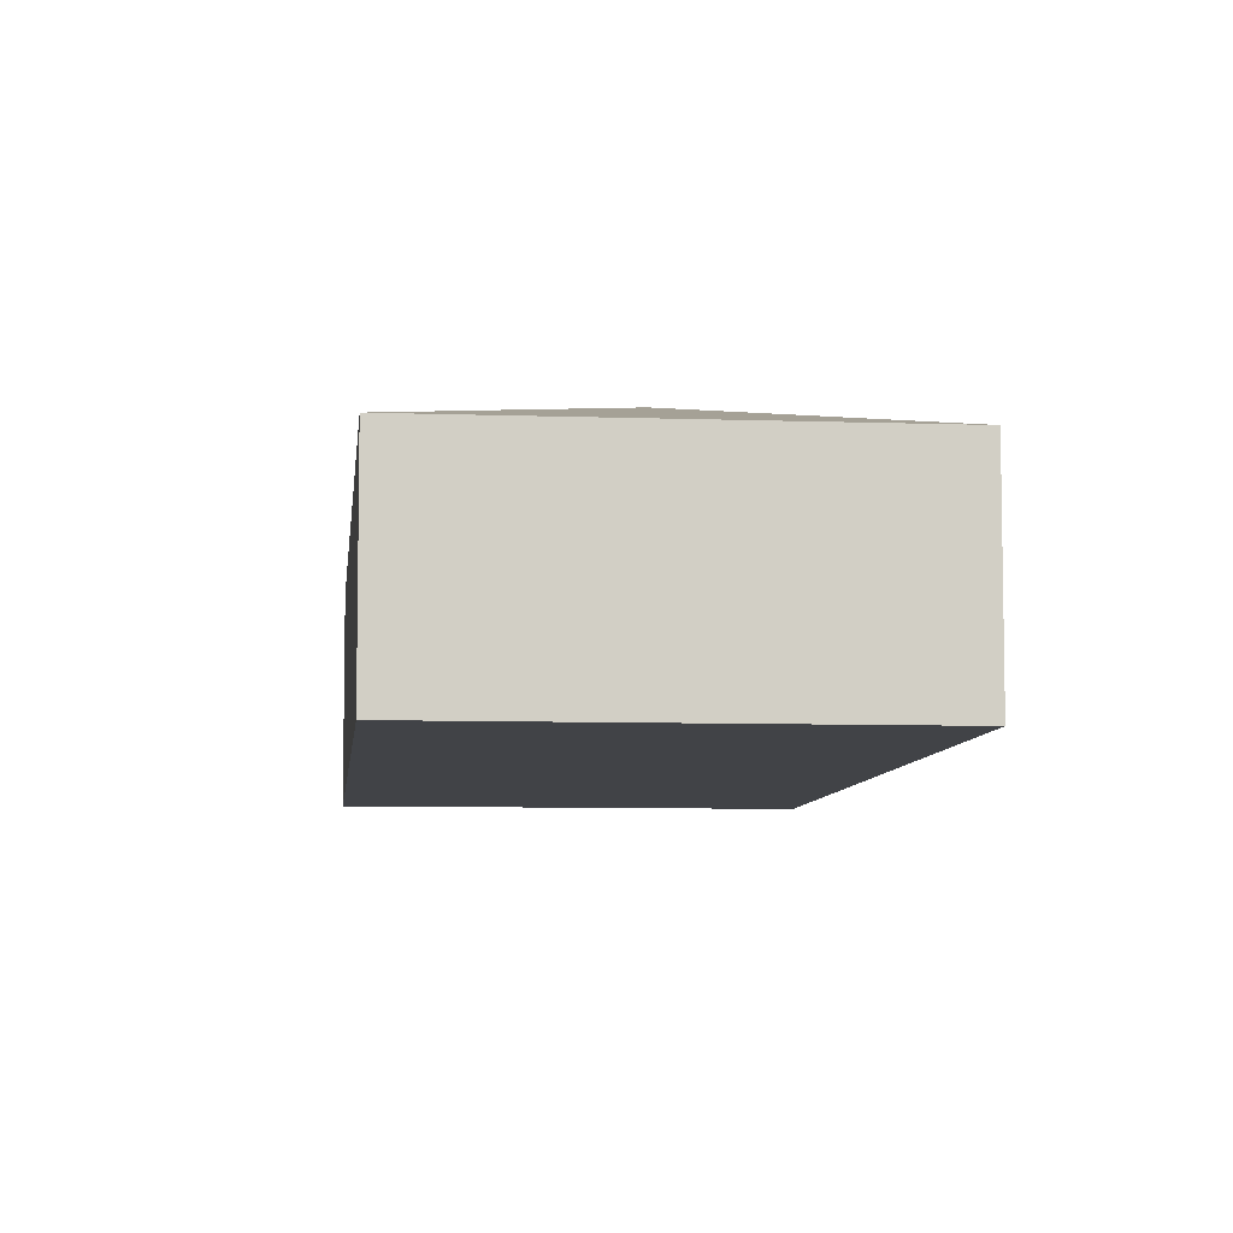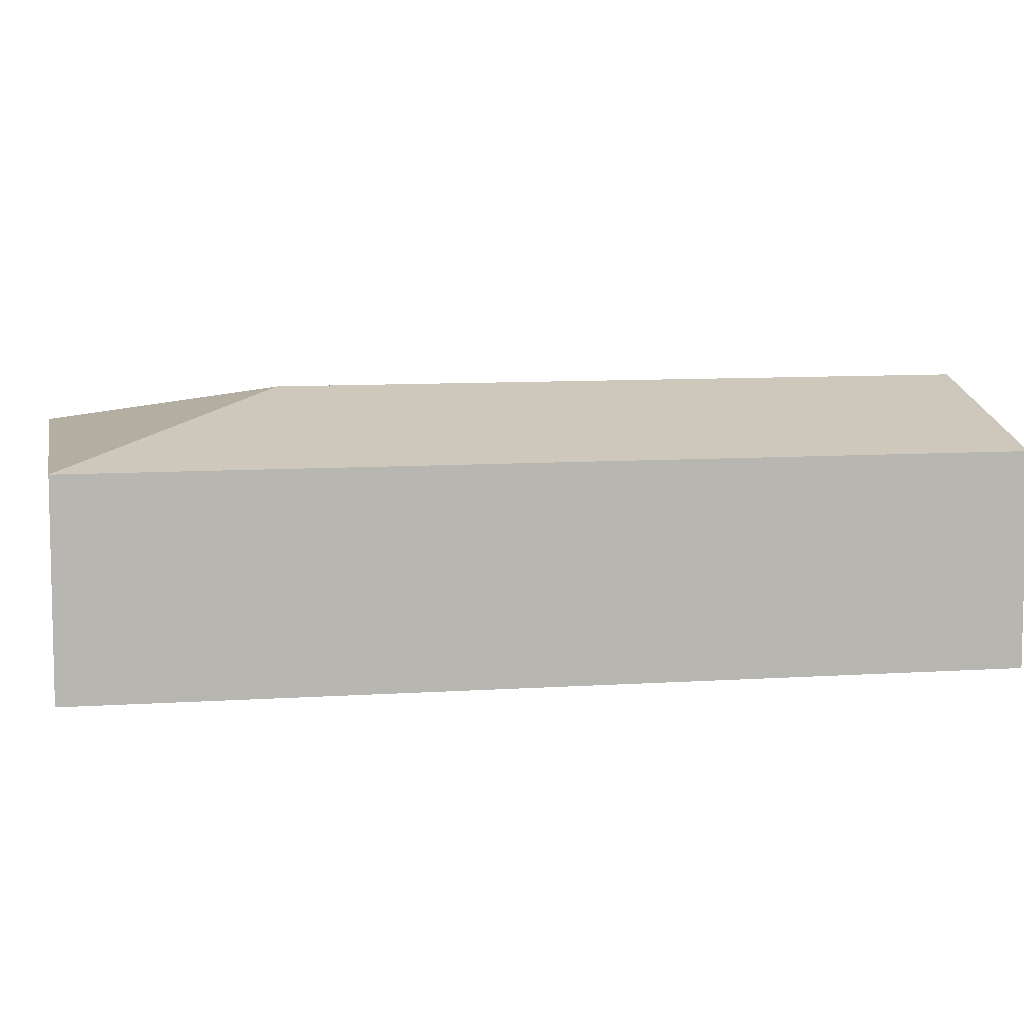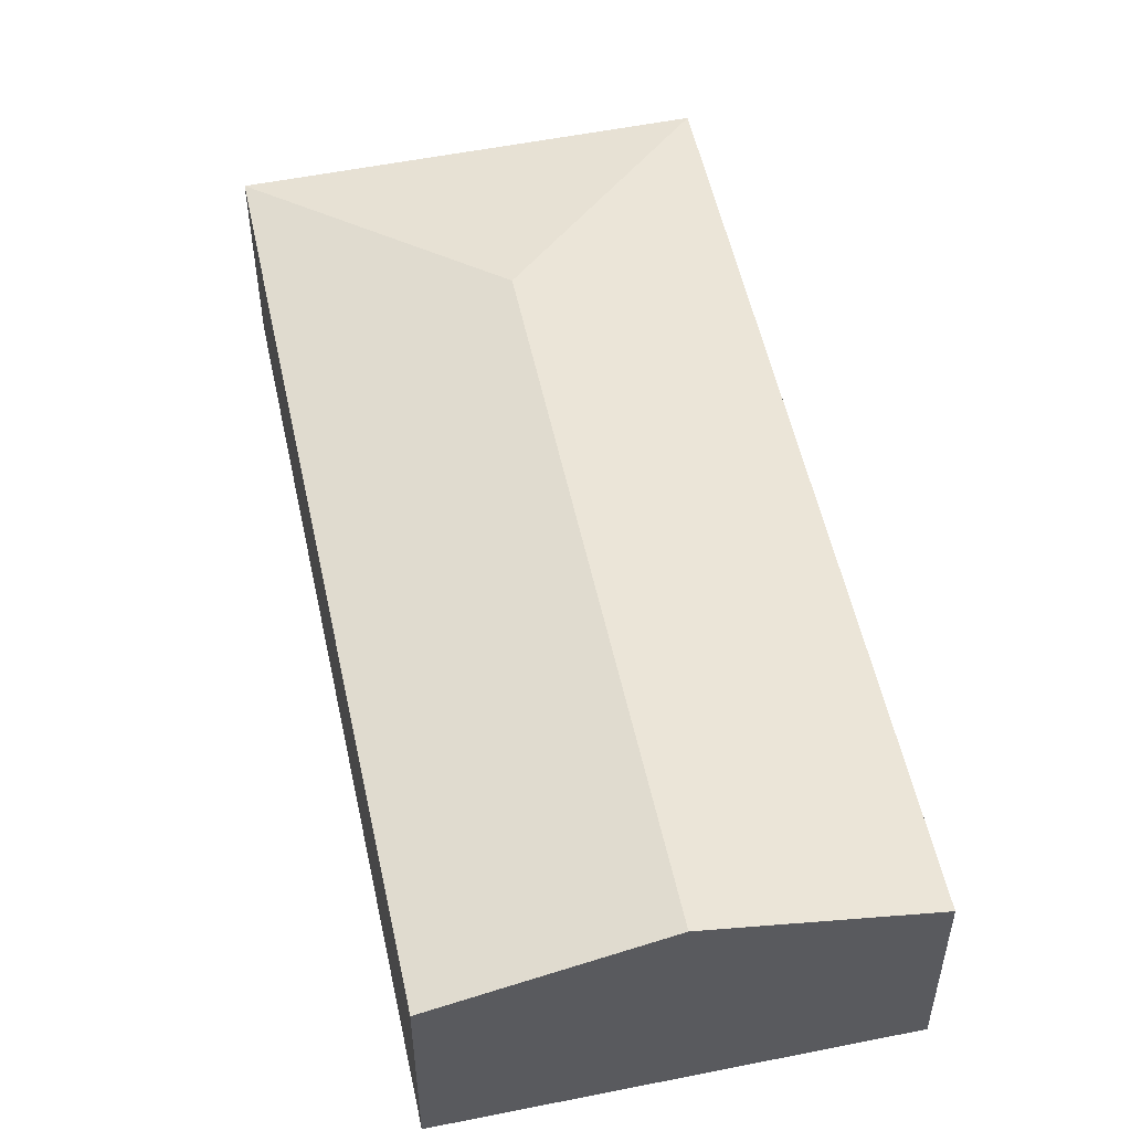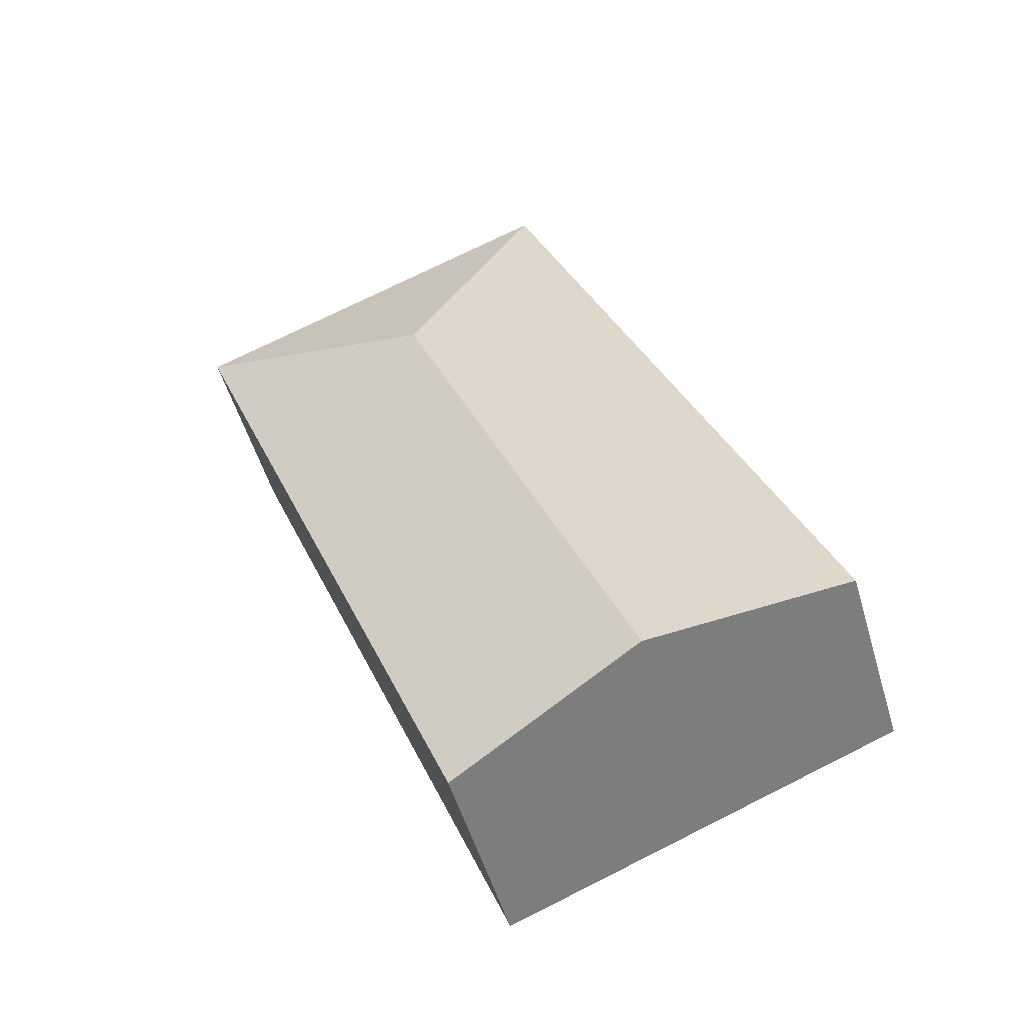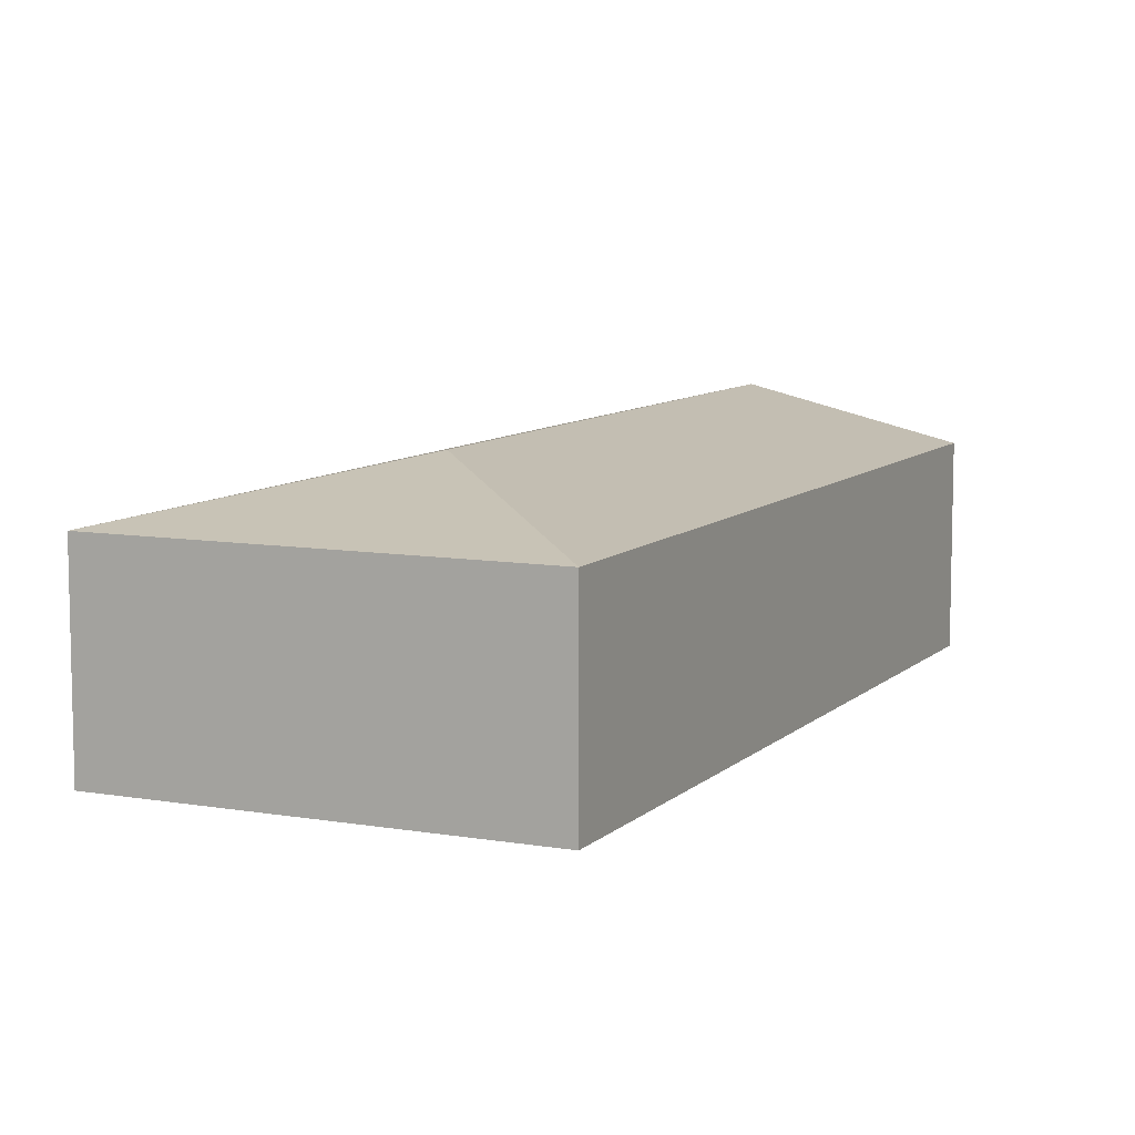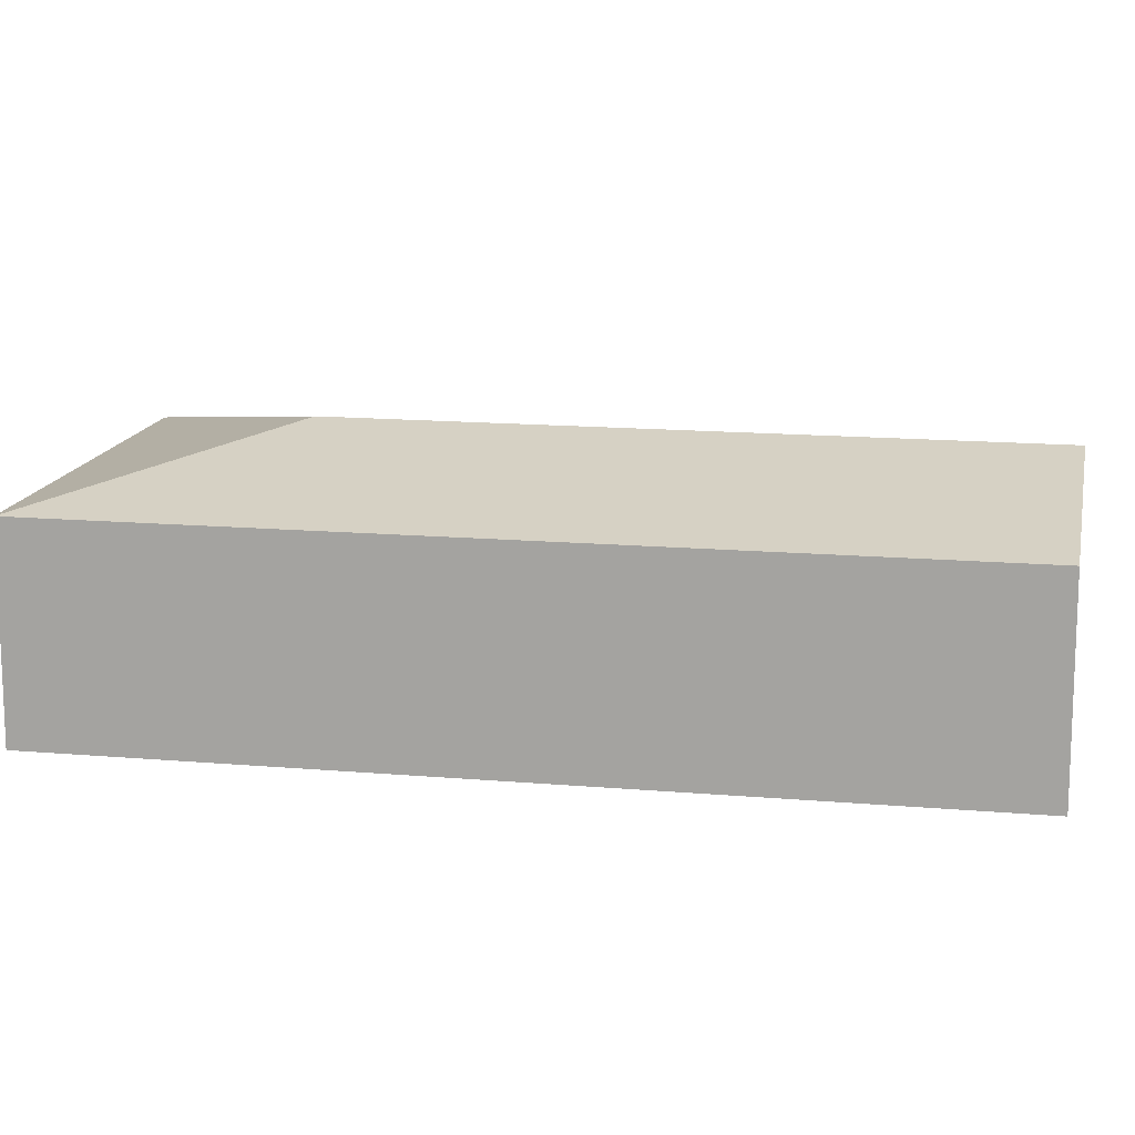
<metadata>
{"format":"obj","ext":"obj","renderer":"f3d","projection":"perspective","resolution":1024,"background":"white","views":[{"elev":-7.3,"azim":15.6,"up":"+Y"},{"elev":8.6,"azim":100.9,"up":"+Y"},{"elev":54.0,"azim":-170.7,"up":"+Y"},{"elev":-52.4,"azim":-163.7,"up":"+Z"},{"elev":8.8,"azim":46.4,"up":"+Y"},{"elev":14.3,"azim":122.3,"up":"+Y"}]}
</metadata>
<code>
v  3.817 1.939 -1.495
v  4.237 2.422 5.196
v  6.893 1.939 6.357
v  1.909 2.422 -0.748
v  3.076 1.939 7.852
v  0 1.939 1.187e-16
v  3.817 9.154e-17 -1.495
v  1.909 4.58e-17 -0.748
v  0 0 0
v  3.076 -4.808e-16 7.852
v  6.893 -3.893e-16 6.357
g defaultobject
f 1 2 3
f 2 1 4
f 2 5 3
f 6 2 4
f 2 6 5
f 7 4 1
f 4 7 6
f 6 7 8
f 6 8 9
f 9 5 6
f 5 9 10
f 10 3 5
f 3 10 11
f 11 1 3
f 1 11 7
f 8 10 9
f 10 8 7
f 10 7 11

</code>
